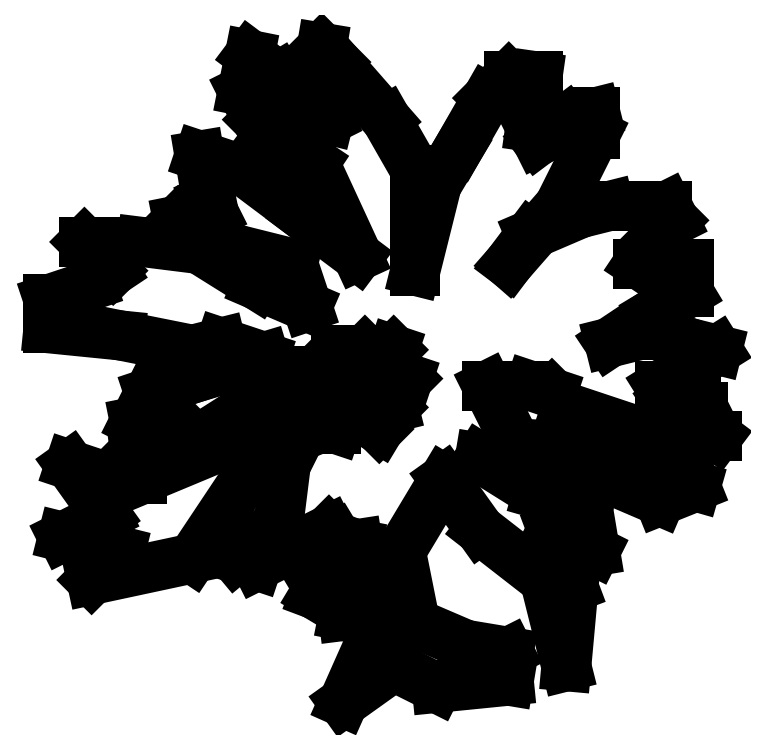
<metadata>
{"format":"dxf","ext":"dxf","renderer":"ezdxf+matplotlib","layout":"modelspace","background":"white","min_lineweight":24,"dpi":150}
</metadata>
<code>
0
SECTION
2
ENTITIES
0
LINE
8
0
10
0.24
20
0.36
30
0
11
0
21
0.6
31
0
0
LINE
8
0
10
0
20
0.6
30
0
11
-0.48
21
0.6
31
0
0
LINE
8
0
10
-0.48
20
0.6
30
0
11
-0.48
21
0.24
31
0
0
LINE
8
0
10
-0.48
20
0.24
30
0
11
-0.84
21
0.24
31
0
0
LINE
8
0
10
-0.84
20
0.24
30
0
11
-0.72
21
0.12
31
0
0
LINE
8
0
10
-0.72
20
0.12
30
0
11
-0.72
21
-0.36
31
0
0
LINE
8
0
10
-0.72
20
-0.36
30
0
11
-0.48
21
-0.24
31
0
0
LINE
8
0
10
-0.48
20
-0.24
30
0
11
-0.48
21
-0.72
31
0
0
LINE
8
0
10
-0.48
20
-0.72
30
0
11
-0.36
21
-0.36
31
0
0
LINE
8
0
10
-0.36
20
-0.36
30
0
11
0.24
21
-0.72
31
0
0
LINE
8
0
10
0.24
20
-0.72
30
0
11
0
21
-0.48
31
0
0
LINE
8
0
10
0
20
-0.48
30
0
11
0.48
21
-0.36
31
0
0
LINE
8
0
10
0.48
20
-0.36
30
0
11
0.36
21
-0.24
31
0
0
LINE
8
0
10
0.36
20
-0.24
30
0
11
0.72
21
0.12
31
0
0
LINE
8
0
10
0.72
20
0.12
30
0
11
0.36
21
0.24
31
0
0
LINE
8
0
10
0.36
20
0.24
30
0
11
0.48
21
0.6
31
0
0
LINE
8
0
10
0.48
20
0.6
30
0
11
0.24
21
0.36
31
0
0
LINE
8
0
10
2.04
20
0
30
0
11
2.76
21
0
31
0
0
LINE
8
0
10
2.76
20
0
30
0
11
3.12
21
-0.12
31
0
0
LINE
8
0
10
3.12
20
-0.12
30
0
11
3.36
21
-0.36
31
0
0
LINE
8
0
10
3.36
20
-0.36
30
0
11
4.44
21
-0.72
31
0
0
LINE
8
0
10
4.44
20
-0.72
30
0
11
5.16
21
-0.84
31
0
0
LINE
8
0
10
5.16
20
-0.84
30
0
11
5.88
21
-0.84
31
0
0
LINE
8
0
10
5.88
20
-0.84
30
0
11
5.4
21
-0.48
31
0
0
LINE
8
0
10
5.4
20
-0.48
30
0
11
5.64
21
-0.36
31
0
0
LINE
8
0
10
5.64
20
-0.36
30
0
11
5.16
21
-0.36
31
0
0
LINE
8
0
10
5.16
20
-0.36
30
0
11
5.52
21
-0.24
31
0
0
LINE
8
0
10
5.52
20
-0.24
30
0
11
5.04
21
-0.24
31
0
0
LINE
8
0
10
5.04
20
-0.24
30
0
11
5.4
21
0
31
0
0
LINE
8
0
10
5.4
20
0
30
0
11
4.92
21
0
31
0
0
LINE
8
0
10
4.92
20
0
30
0
11
5.88
21
0.6
31
0
0
LINE
8
0
10
5.88
20
0.6
30
0
11
5.4
21
0.72
31
0
0
LINE
8
0
10
5.4
20
0.72
30
0
11
5.04
21
0.84
31
0
0
LINE
8
0
10
5.04
20
0.84
30
0
11
4.56
21
0.84
31
0
0
LINE
8
0
10
4.56
20
0.84
30
0
11
4.08
21
0.72
31
0
0
LINE
8
0
10
4.08
20
0.72
30
0
11
4.8
21
1.2
31
0
0
LINE
8
0
10
4.8
20
1.2
30
0
11
5.4
21
1.56
31
0
0
LINE
8
0
10
5.4
20
1.56
30
0
11
5.4
21
2.04
31
0
0
LINE
8
0
10
5.4
20
2.04
30
0
11
5.28
21
2.04
31
0
0
LINE
8
0
10
5.28
20
2.04
30
0
11
4.56
21
2.04
31
0
0
LINE
8
0
10
4.56
20
2.04
30
0
11
4.8
21
2.4
31
0
0
LINE
8
0
10
4.8
20
2.4
30
0
11
5.16
21
2.76
31
0
0
LINE
8
0
10
5.16
20
2.76
30
0
11
5.04
21
3
31
0
0
LINE
8
0
10
5.04
20
3
30
0
11
4.08
21
3
31
0
0
LINE
8
0
10
4.08
20
3
30
0
11
3.6
21
2.88
31
0
0
LINE
8
0
10
3.6
20
2.88
30
0
11
2.76
21
2.52
31
0
0
LINE
8
0
10
2.76
20
2.52
30
0
11
2.4
21
2.04
31
0
0
LINE
8
0
10
2.4
20
2.04
30
0
11
3.24
21
3
31
0
0
LINE
8
0
10
3.24
20
3
30
0
11
3.84
21
4.2
31
0
0
LINE
8
0
10
3.84
20
4.2
30
0
11
3.84
21
4.56
31
0
0
LINE
8
0
10
3.84
20
4.56
30
0
11
3.36
21
4.44
31
0
0
LINE
8
0
10
3.36
20
4.44
30
0
11
2.88
21
4.08
31
0
0
LINE
8
0
10
2.88
20
4.08
30
0
11
2.76
21
4.32
31
0
0
LINE
8
0
10
2.76
20
4.32
30
0
11
2.88
21
5.16
31
0
0
LINE
8
0
10
2.88
20
5.16
30
0
11
2.4
21
5.16
31
0
0
LINE
8
0
10
2.4
20
5.16
30
0
11
2.04
21
4.8
31
0
0
LINE
8
0
10
2.04
20
4.8
30
0
11
1.56
21
3.96
31
0
0
LINE
8
0
10
1.56
20
3.96
30
0
11
1.2
21
3.36
31
0
0
LINE
8
0
10
1.2
20
3.36
30
0
11
0.84
21
1.92
31
0
0
LINE
8
0
10
0.84
20
1.92
30
0
11
0.84
21
2.52
31
0
0
LINE
8
0
10
0.84
20
2.52
30
0
11
0.84
21
3.6
31
0
0
LINE
8
0
10
0.84
20
3.6
30
0
11
0.36
21
4.44
31
0
0
LINE
8
0
10
0.36
20
4.44
30
0
11
-0.48
21
5.4
31
0
0
LINE
8
0
10
-0.48
20
5.4
30
0
11
-0.72
21
5.64
31
0
0
LINE
8
0
10
-0.72
20
5.64
30
0
11
-0.84
21
4.92
31
0
0
LINE
8
0
10
-0.84
20
4.92
30
0
11
-0.6
21
4.44
31
0
0
LINE
8
0
10
-0.6
20
4.44
30
0
11
-1.08
21
4.56
31
0
0
LINE
8
0
10
-1.08
20
4.56
30
0
11
-1.44
21
5.16
31
0
0
LINE
8
0
10
-1.44
20
5.16
30
0
11
-1.92
21
5.52
31
0
0
LINE
8
0
10
-1.92
20
5.52
30
0
11
-2.04
21
4.92
31
0
0
LINE
8
0
10
-2.04
20
4.92
30
0
11
-1.8
21
4.44
31
0
0
LINE
8
0
10
-1.8
20
4.44
30
0
11
-1.56
21
4.2
31
0
0
LINE
8
0
10
-1.56
20
4.2
30
0
11
-0.84
21
3.72
31
0
0
LINE
8
0
10
-0.84
20
3.72
30
0
11
-0.12
21
2.16
31
0
0
LINE
8
0
10
-0.12
20
2.16
30
0
11
-1.08
21
2.88
31
0
0
LINE
8
0
10
-1.08
20
2.88
30
0
11
-2.04
21
3.6
31
0
0
LINE
8
0
10
-2.04
20
3.6
30
0
11
-2.76
21
3.84
31
0
0
LINE
8
0
10
-2.76
20
3.84
30
0
11
-2.64
21
3.12
31
0
0
LINE
8
0
10
-2.64
20
3.12
30
0
11
-2.52
21
2.88
31
0
0
LINE
8
0
10
-2.52
20
2.88
30
0
11
-3.12
21
2.76
31
0
0
LINE
8
0
10
-3.12
20
2.76
30
0
11
-2.88
21
2.52
31
0
0
LINE
8
0
10
-2.88
20
2.52
30
0
11
-2.16
21
2.28
31
0
0
LINE
8
0
10
-2.16
20
2.28
30
0
11
-1.2
21
2.04
31
0
0
LINE
8
0
10
-1.2
20
2.04
30
0
11
-0.96
21
1.32
31
0
0
LINE
8
0
10
-0.96
20
1.32
30
0
11
-1.8
21
1.68
31
0
0
LINE
8
0
10
-1.8
20
1.68
30
0
11
-2.76
21
2.28
31
0
0
LINE
8
0
10
-2.76
20
2.28
30
0
11
-3.72
21
2.4
31
0
0
LINE
8
0
10
-3.72
20
2.4
30
0
11
-4.68
21
2.4
31
0
0
LINE
8
0
10
-4.68
20
2.4
30
0
11
-4.2
21
1.92
31
0
0
LINE
8
0
10
-4.2
20
1.92
30
0
11
-4.56
21
1.68
31
0
0
LINE
8
0
10
-4.56
20
1.68
30
0
11
-5.28
21
1.44
31
0
0
LINE
8
0
10
-5.28
20
1.44
30
0
11
-5.28
21
0.96
31
0
0
LINE
8
0
10
-5.28
20
0.96
30
0
11
-4.08
21
0.84
31
0
0
LINE
8
0
10
-4.08
20
0.84
30
0
11
-2.88
21
0.6
31
0
0
LINE
8
0
10
-2.88
20
0.6
30
0
11
-2.4
21
0.72
31
0
0
LINE
8
0
10
-2.4
20
0.72
30
0
11
-1.68
21
0.48
31
0
0
LINE
8
0
10
-1.68
20
0.48
30
0
11
-2.88
21
0.12
31
0
0
LINE
8
0
10
-2.88
20
0.12
30
0
11
-3.6
21
-0.12
31
0
0
LINE
8
0
10
-3.6
20
-0.12
30
0
11
-3.84
21
-0.6
31
0
0
LINE
8
0
10
-3.84
20
-0.6
30
0
11
-3.24
21
-0.48
31
0
0
LINE
8
0
10
-3.24
20
-0.48
30
0
11
-3.84
21
-1.08
31
0
0
LINE
8
0
10
-3.84
20
-1.08
30
0
11
-2.88
21
-0.96
31
0
0
LINE
8
0
10
-2.88
20
-0.96
30
0
11
-1.56
21
-0.12
31
0
0
LINE
8
0
10
-1.56
20
-0.12
30
0
11
-2.28
21
-0.96
31
0
0
LINE
8
0
10
-2.28
20
-0.96
30
0
11
-3.72
21
-1.56
31
0
0
LINE
8
0
10
-3.72
20
-1.56
30
0
11
-4.2
21
-1.56
31
0
0
LINE
8
0
10
-4.2
20
-1.56
30
0
11
-4.92
21
-1.32
31
0
0
LINE
8
0
10
-4.92
20
-1.32
30
0
11
-4.32
21
-2.16
31
0
0
LINE
8
0
10
-4.32
20
-2.16
30
0
11
-5.04
21
-2.52
31
0
0
LINE
8
0
10
-5.04
20
-2.52
30
0
11
-4.08
21
-2.76
31
0
0
LINE
8
0
10
-4.08
20
-2.76
30
0
11
-4.56
21
-3.24
31
0
0
LINE
8
0
10
-4.56
20
-3.24
30
0
11
-2.88
21
-2.88
31
0
0
LINE
8
0
10
-2.88
20
-2.88
30
0
11
-1.68
21
-1.08
31
0
0
LINE
8
0
10
-1.68
20
-1.08
30
0
11
-1.08
21
-0.84
31
0
0
LINE
8
0
10
-1.08
20
-0.84
30
0
11
-1.32
21
-1.32
31
0
0
LINE
8
0
10
-1.32
20
-1.32
30
0
11
-1.44
21
-2.28
31
0
0
LINE
8
0
10
-1.44
20
-2.28
30
0
11
-2.16
21
-2.88
31
0
0
LINE
8
0
10
-2.16
20
-2.88
30
0
11
-1.8
21
-3
31
0
0
LINE
8
0
10
-1.8
20
-3
30
0
11
-0.6
21
-2.4
31
0
0
LINE
8
0
10
-0.6
20
-2.4
30
0
11
-1.08
21
-2.88
31
0
0
LINE
8
0
10
-1.08
20
-2.88
30
0
11
-0.48
21
-2.52
31
0
0
LINE
8
0
10
-0.48
20
-2.52
30
0
11
-0.84
21
-3.48
31
0
0
LINE
8
0
10
-0.84
20
-3.48
30
0
11
-0.48
21
-2.88
31
0
0
LINE
8
0
10
-0.48
20
-2.88
30
0
11
-0.36
21
-3.84
31
0
0
LINE
8
0
10
-0.36
20
-3.84
30
0
11
-0.12
21
-2.64
31
0
0
LINE
8
0
10
-0.12
20
-2.64
30
0
11
0.12
21
-4.2
31
0
0
LINE
8
0
10
0.12
20
-4.2
30
0
11
-0.36
21
-5.28
31
0
0
LINE
8
0
10
-0.36
20
-5.28
30
0
11
0.48
21
-4.68
31
0
0
LINE
8
0
10
0.48
20
-4.68
30
0
11
1.2
21
-5.04
31
0
0
LINE
8
0
10
1.2
20
-5.04
30
0
11
2.4
21
-4.92
31
0
0
LINE
8
0
10
2.4
20
-4.92
30
0
11
1.68
21
-4.8
31
0
0
LINE
8
0
10
1.68
20
-4.8
30
0
11
2.4
21
-4.44
31
0
0
LINE
8
0
10
2.4
20
-4.44
30
0
11
1.68
21
-4.32
31
0
0
LINE
8
0
10
1.68
20
-4.32
30
0
11
0.84
21
-3.96
31
0
0
LINE
8
0
10
0.84
20
-3.96
30
0
11
0.6
21
-2.76
31
0
0
LINE
8
0
10
0.6
20
-2.76
30
0
11
1.32
21
-1.56
31
0
0
LINE
8
0
10
1.32
20
-1.56
30
0
11
1.92
21
-2.4
31
0
0
LINE
8
0
10
1.92
20
-2.4
30
0
11
3
21
-3.24
31
0
0
LINE
8
0
10
3
20
-3.24
30
0
11
3.36
21
-4.68
31
0
0
LINE
8
0
10
3.36
20
-4.68
30
0
11
3.48
21
-3.36
31
0
0
LINE
8
0
10
3.48
20
-3.36
30
0
11
3.12
21
-2.4
31
0
0
LINE
8
0
10
3.12
20
-2.4
30
0
11
3.84
21
-2.76
31
0
0
LINE
8
0
10
3.84
20
-2.76
30
0
11
3.72
21
-2.04
31
0
0
LINE
8
0
10
3.72
20
-2.04
30
0
11
2.88
21
-1.8
31
0
0
LINE
8
0
10
2.88
20
-1.8
30
0
11
1.92
21
-1.2
31
0
0
LINE
8
0
10
1.92
20
-1.2
30
0
11
4.08
21
-1.56
31
0
0
LINE
8
0
10
4.08
20
-1.56
30
0
11
4.92
21
-1.92
31
0
0
LINE
8
0
10
4.92
20
-1.92
30
0
11
5.52
21
-1.68
31
0
0
LINE
8
0
10
5.52
20
-1.68
30
0
11
4.68
21
-1.44
31
0
0
LINE
8
0
10
4.68
20
-1.44
30
0
11
5.16
21
-1.32
31
0
0
LINE
8
0
10
5.16
20
-1.32
30
0
11
4.68
21
-1.08
31
0
0
LINE
8
0
10
4.68
20
-1.08
30
0
11
2.52
21
-0.96
31
0
0
LINE
8
0
10
2.52
20
-0.96
30
0
11
2.04
21
0
31
0
0
ENDSEC
0
EOF

</code>
